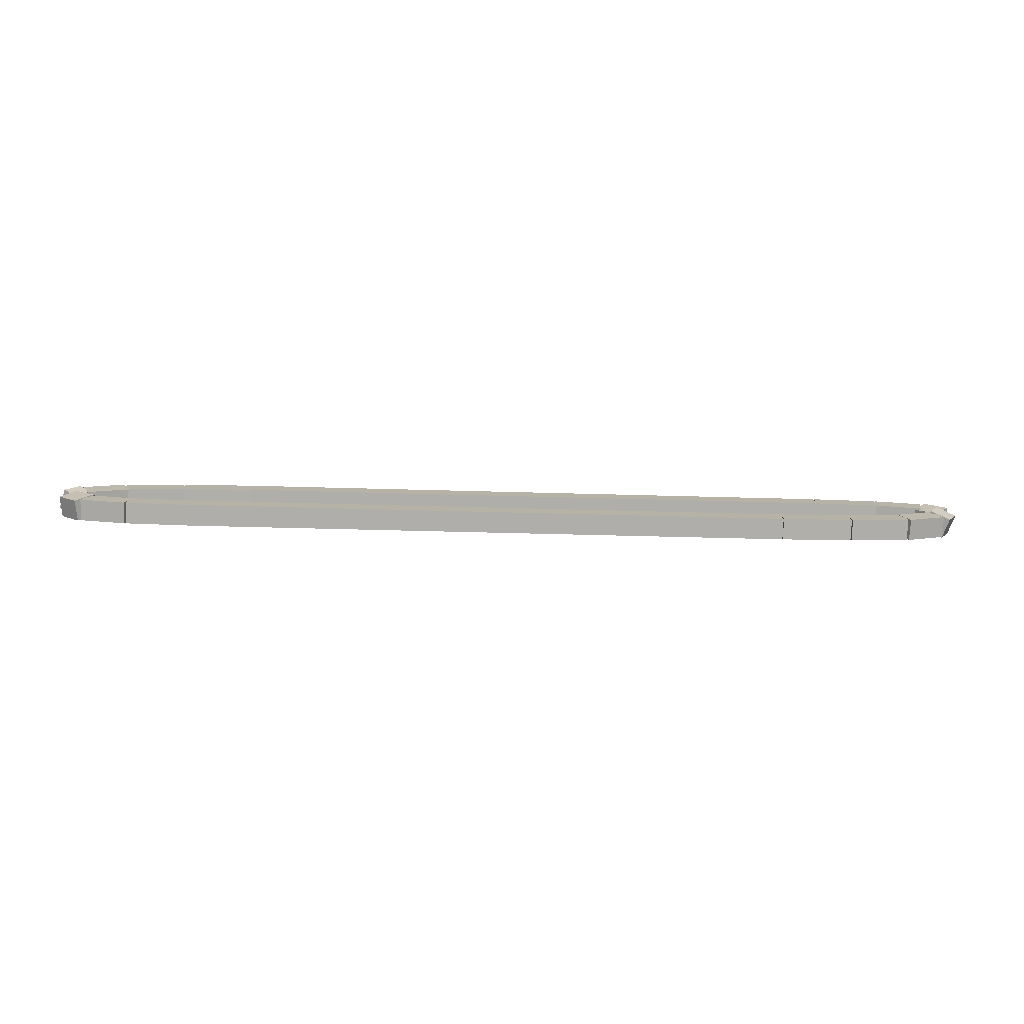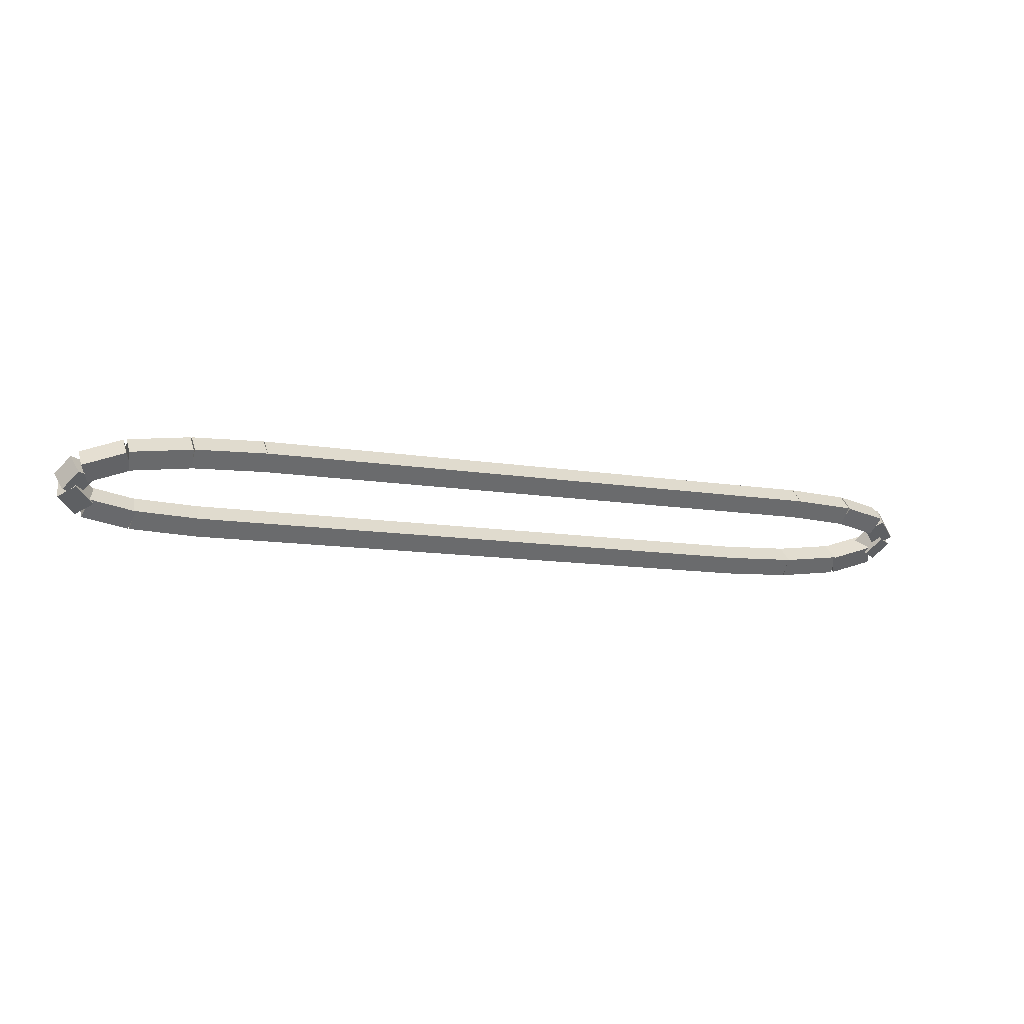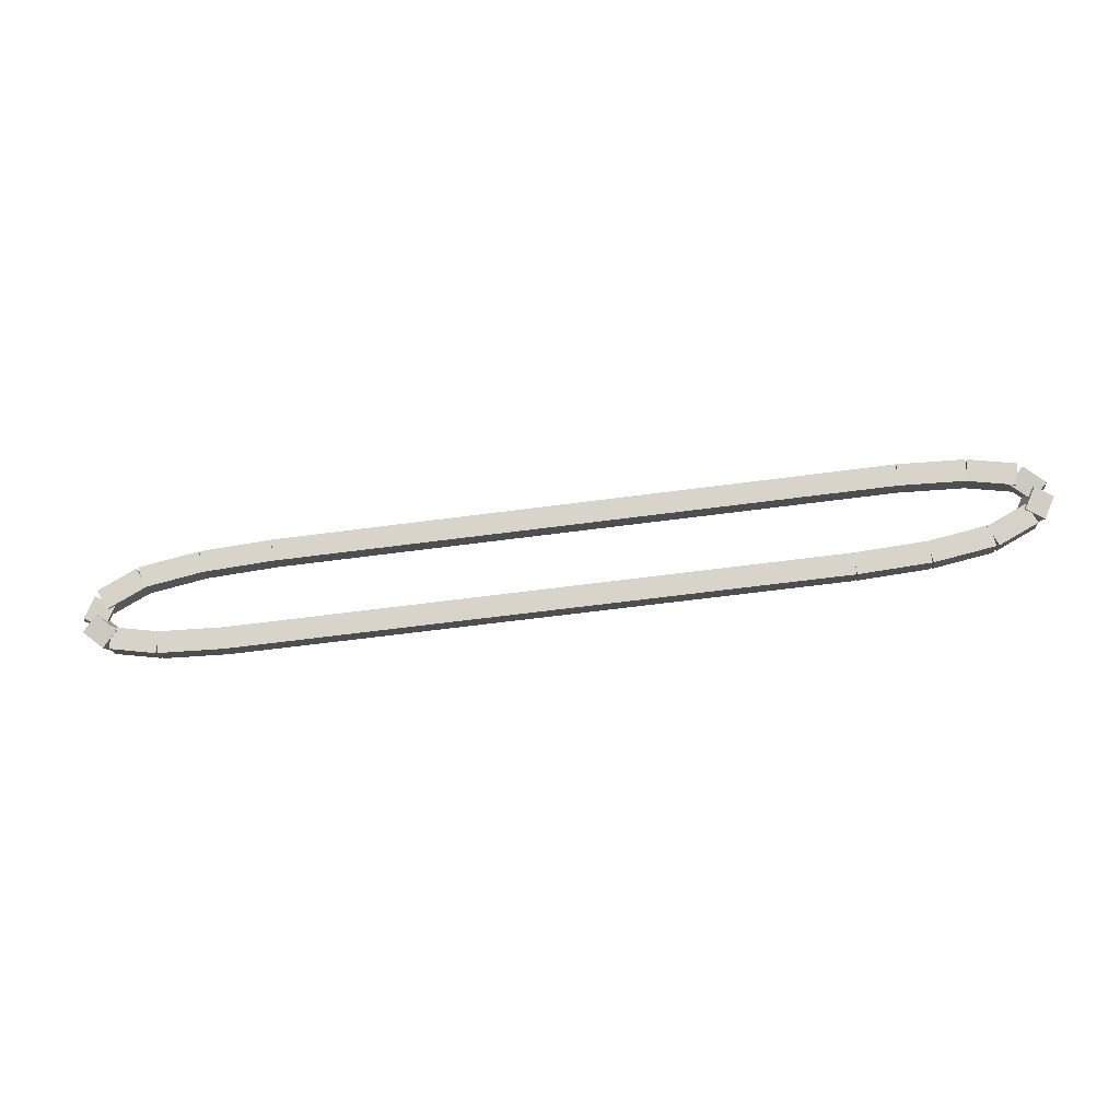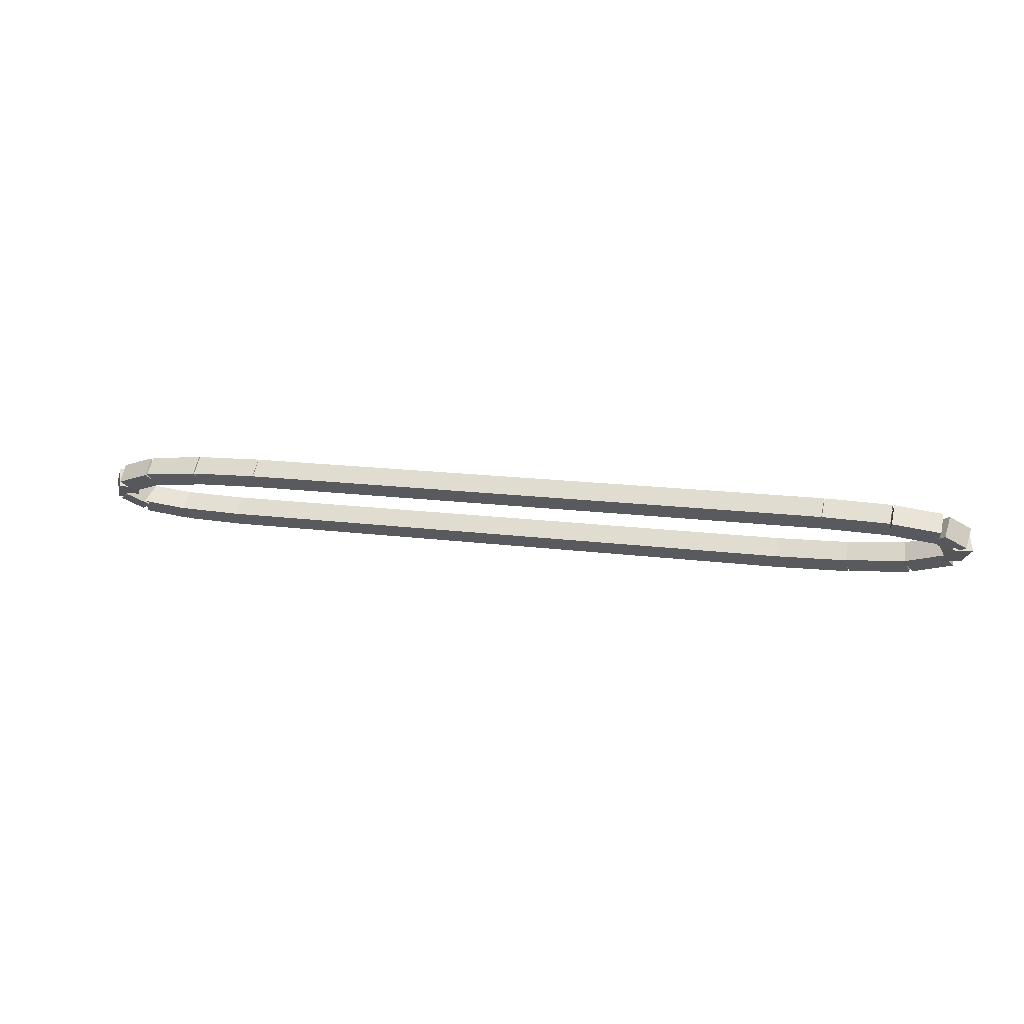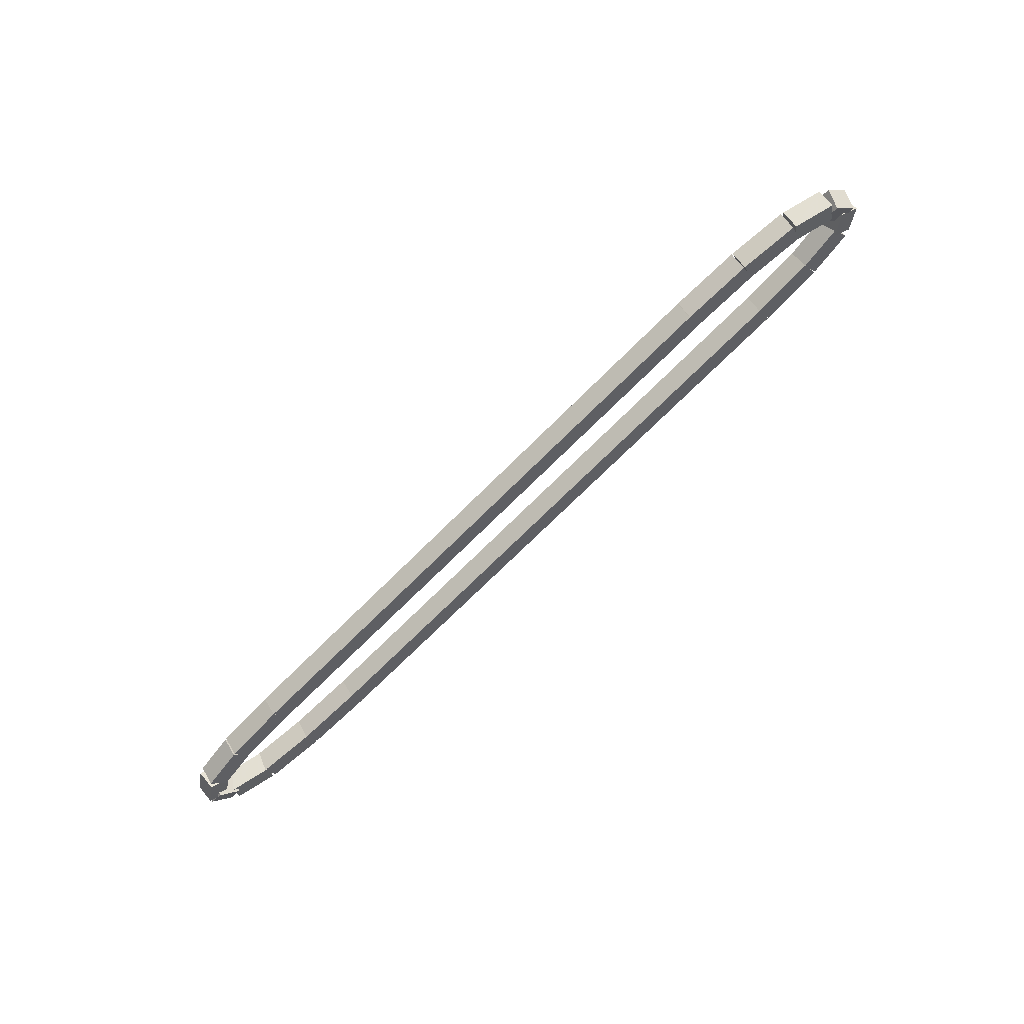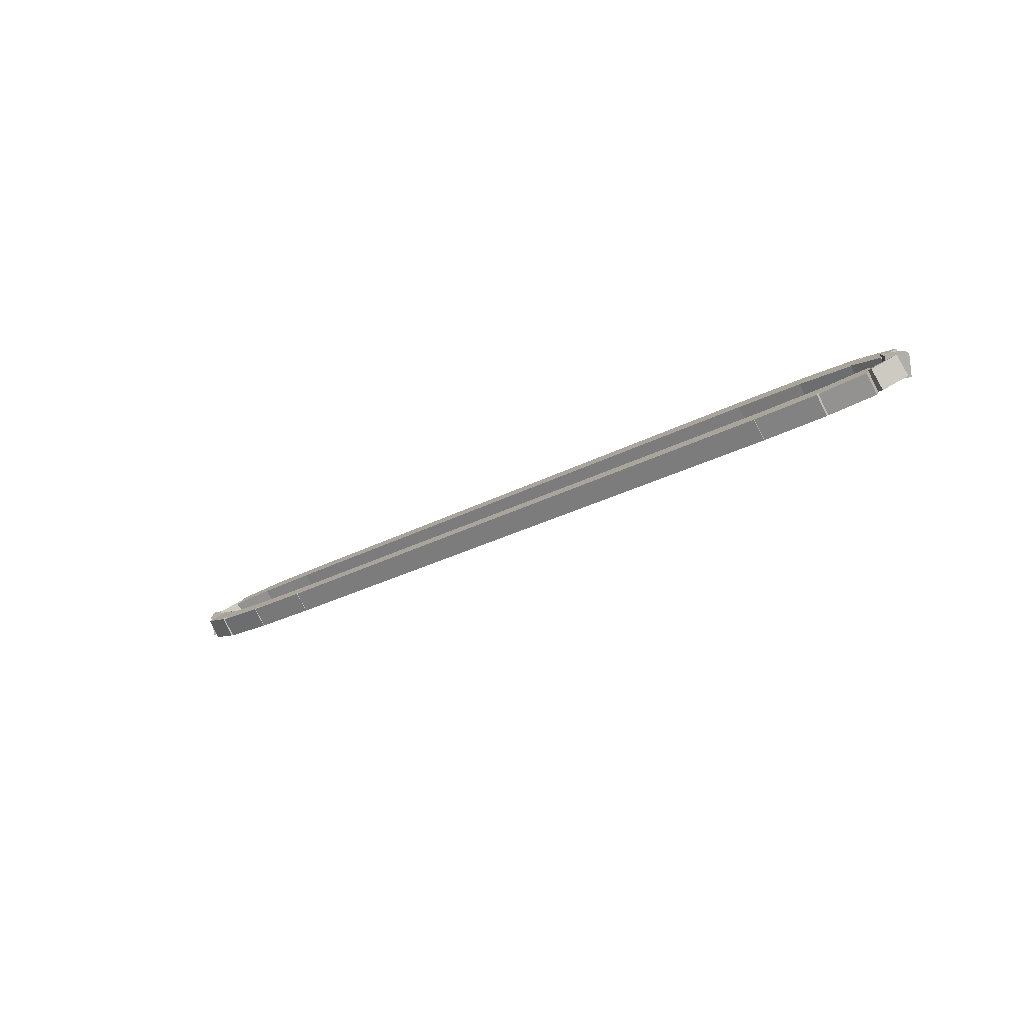
<metadata>
{"format":"obj","ext":"obj","renderer":"f3d","projection":"perspective","resolution":1024,"background":"white","views":[{"elev":-32.7,"azim":-2.5,"up":"+Z"},{"elev":-10.6,"azim":-23.6,"up":"+Y"},{"elev":-62.1,"azim":7.7,"up":"+Y"},{"elev":13.4,"azim":17.8,"up":"+Y"},{"elev":-72.2,"azim":44.9,"up":"+Z"},{"elev":-26.7,"azim":-139.7,"up":"+Y"}]}
</metadata>
<code>
g name
v 2.711 42.24 3.969
v 2.711 42.04 3.769
v 2.711 41.84 3.969
v 2.711 42.04 4.169
v 4.7 42.24 3.969
v 4.7 42.04 3.769
v 4.7 41.84 3.969
v 4.7 42.04 4.169
f 1 2 3 4
f 6 2 1 5
f 5 1 4 8
f 6 5 8 7
f 8 4 3 7
f 7 3 2 6
g name
v 1.787 41.81 3.943
v 1.776 42.01 4.142
v 1.776 42.21 3.943
v 1.787 42.01 3.743
v 2.717 41.84 3.969
v 2.705 42.04 4.169
v 2.705 42.24 3.969
v 2.717 42.04 3.769
f 9 10 11 12
f 14 10 9 13
f 13 9 12 16
f 14 13 16 15
f 16 12 11 15
f 15 11 10 14
g name
v 1.017 41.73 3.862
v 0.9761 41.93 4.061
v 0.9758 42.13 3.862
v 1.017 41.94 3.663
v 1.802 41.82 3.943
v 1.761 42.01 4.141
v 1.761 42.21 3.943
v 1.802 42.02 3.744
f 17 18 19 20
f 22 18 17 21
f 21 17 20 24
f 22 21 24 23
f 24 20 19 23
f 23 19 18 22
g name
v 0.5421 41.58 3.698
v 0.4262 41.75 3.89
v 0.4209 41.96 3.698
v 0.5367 41.79 3.507
v 1.057 41.74 3.862
v 0.941 41.92 4.053
v 0.9357 42.12 3.862
v 1.052 41.95 3.67
f 25 26 27 28
f 30 26 25 29
f 29 25 28 32
f 30 29 32 31
f 32 28 27 31
f 31 27 26 30
g name
v 0.4827 41.45 3.502
v 0.2493 41.48 3.659
v 0.1692 41.7 3.502
v 0.4025 41.67 3.344
v 0.6382 41.65 3.698
v 0.4049 41.67 3.856
v 0.3247 41.89 3.698
v 0.5581 41.87 3.541
f 33 34 35 36
f 38 34 33 37
f 37 33 36 40
f 38 37 40 39
f 40 36 35 39
f 39 35 34 38
g name
v 0.6933 41.57 3.329
v 0.6624 41.35 3.504
v 0.4697 41.24 3.329
v 0.5006 41.46 3.155
v 0.4377 41.74 3.502
v 0.4068 41.52 3.676
v 0.2141 41.41 3.502
v 0.245 41.63 3.327
f 41 42 43 44
f 46 42 41 45
f 45 41 44 48
f 46 45 48 47
f 48 44 43 47
f 47 43 42 46
g name
v 1.215 41.51 3.238
v 1.215 41.31 3.436
v 1.155 41.11 3.238
v 1.156 41.31 3.04
v 0.6115 41.6 3.329
v 0.6108 41.4 3.527
v 0.5515 41.2 3.329
v 0.5521 41.41 3.132
f 49 50 51 52
f 54 50 49 53
f 53 49 52 56
f 54 53 56 55
f 56 52 51 55
f 55 51 50 54
g name
v 2.045 41.48 3.205
v 2.045 41.28 3.405
v 2.029 41.08 3.205
v 2.029 41.28 3.005
v 1.193 41.51 3.238
v 1.193 41.31 3.438
v 1.178 41.11 3.238
v 1.178 41.31 3.038
f 57 58 59 60
f 62 58 57 61
f 61 57 60 64
f 62 61 64 63
f 64 60 59 63
f 63 59 58 62
g name
v 9.989 41.48 3.203
v 9.989 41.27 3.403
v 9.989 41.08 3.203
v 9.989 41.27 3.003
v 2.037 41.48 3.205
v 2.037 41.28 3.405
v 2.037 41.08 3.205
v 2.037 41.28 3.005
f 65 66 67 68
f 70 66 65 69
f 69 65 68 72
f 70 69 72 71
f 72 68 67 71
f 71 67 66 70
g name
v 10.91 41.5 3.229
v 10.91 41.3 3.429
v 10.92 41.1 3.229
v 10.92 41.3 3.029
v 9.983 41.47 3.203
v 9.983 41.27 3.403
v 9.995 41.08 3.203
v 9.995 41.28 3.003
f 73 74 75 76
f 78 74 73 77
f 77 73 76 80
f 78 77 80 79
f 80 76 75 79
f 79 75 74 78
g name
v 11.68 41.58 3.31
v 11.68 41.38 3.509
v 11.72 41.18 3.31
v 11.72 41.38 3.111
v 10.9 41.5 3.229
v 10.9 41.3 3.428
v 10.94 41.1 3.229
v 10.94 41.3 3.03
f 81 82 83 84
f 86 82 81 85
f 85 81 84 88
f 86 85 88 87
f 88 84 83 87
f 87 83 82 86
g name
v 12.16 41.74 3.474
v 12.16 41.53 3.665
v 12.28 41.35 3.474
v 12.27 41.56 3.282
v 11.64 41.57 3.31
v 11.65 41.36 3.501
v 11.76 41.19 3.31
v 11.76 41.4 3.118
f 89 90 91 92
f 94 90 89 93
f 93 89 92 96
f 94 93 96 95
f 96 92 91 95
f 95 91 90 94
g name
v 12.22 41.87 3.67
v 12.3 41.65 3.827
v 12.53 41.62 3.67
v 12.45 41.84 3.512
v 12.06 41.67 3.474
v 12.14 41.45 3.631
v 12.38 41.42 3.474
v 12.3 41.64 3.316
f 97 98 99 100
f 102 98 97 101
f 101 97 100 104
f 102 101 104 103
f 104 100 99 103
f 103 99 98 102
g name
v 12.01 41.75 3.842
v 12.2 41.86 4.017
v 12.23 42.08 3.842
v 12.04 41.97 3.668
v 12.26 41.58 3.67
v 12.46 41.69 3.844
v 12.49 41.91 3.67
v 12.29 41.8 3.495
f 105 106 107 108
f 110 106 105 109
f 109 105 108 112
f 110 109 112 111
f 112 108 107 111
f 111 107 106 110
g name
v 11.48 41.81 3.934
v 11.54 42 4.132
v 11.54 42.2 3.934
v 11.49 42.01 3.736
v 12.09 41.72 3.842
v 12.15 41.91 4.04
v 12.15 42.11 3.842
v 12.09 41.92 3.644
f 113 114 115 116
f 118 114 113 117
f 117 113 116 120
f 118 117 120 119
f 120 116 115 119
f 119 115 114 118
g name
v 10.66 41.84 3.967
v 10.67 42.04 4.166
v 10.67 42.24 3.967
v 10.66 42.04 3.767
v 11.51 41.81 3.934
v 11.52 42.01 4.134
v 11.52 42.21 3.934
v 11.51 42.01 3.734
f 121 122 123 124
f 126 122 121 125
f 125 121 124 128
f 126 125 128 127
f 128 124 123 127
f 127 123 122 126
g name
v 4.7 41.84 3.969
v 4.7 42.04 4.169
v 4.7 42.24 3.969
v 4.7 42.04 3.769
v 10.66 41.84 3.967
v 10.66 42.04 4.167
v 10.66 42.24 3.967
v 10.66 42.04 3.767
f 129 130 131 132
f 134 130 129 133
f 133 129 132 136
f 134 133 136 135
f 136 132 131 135
f 135 131 130 134

</code>
